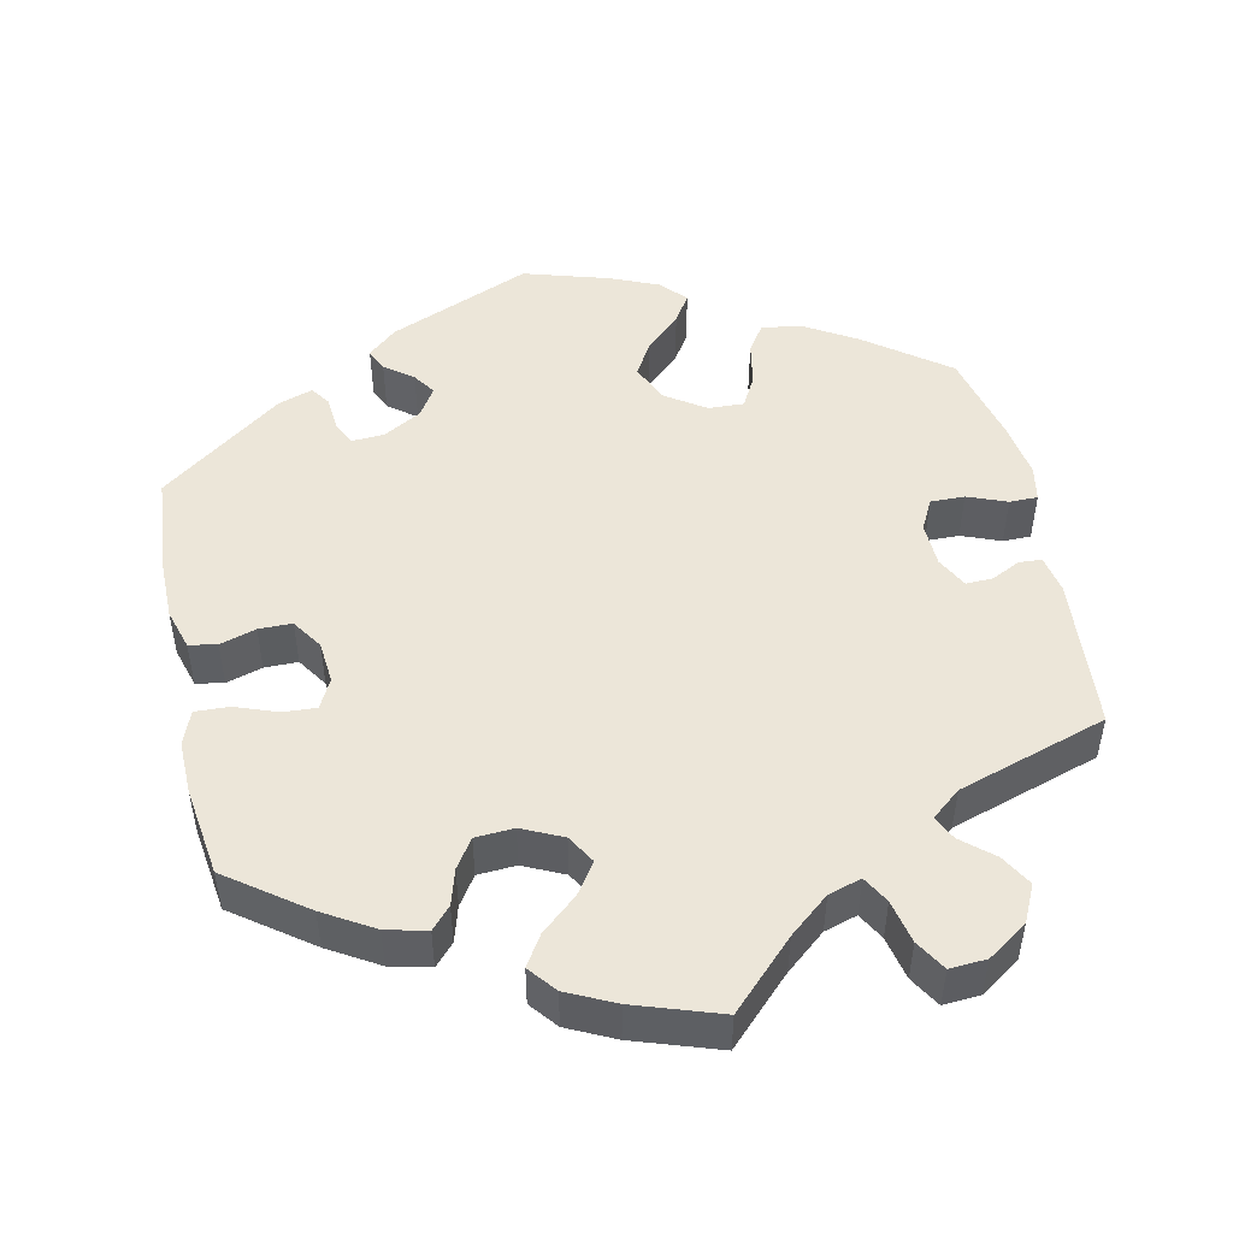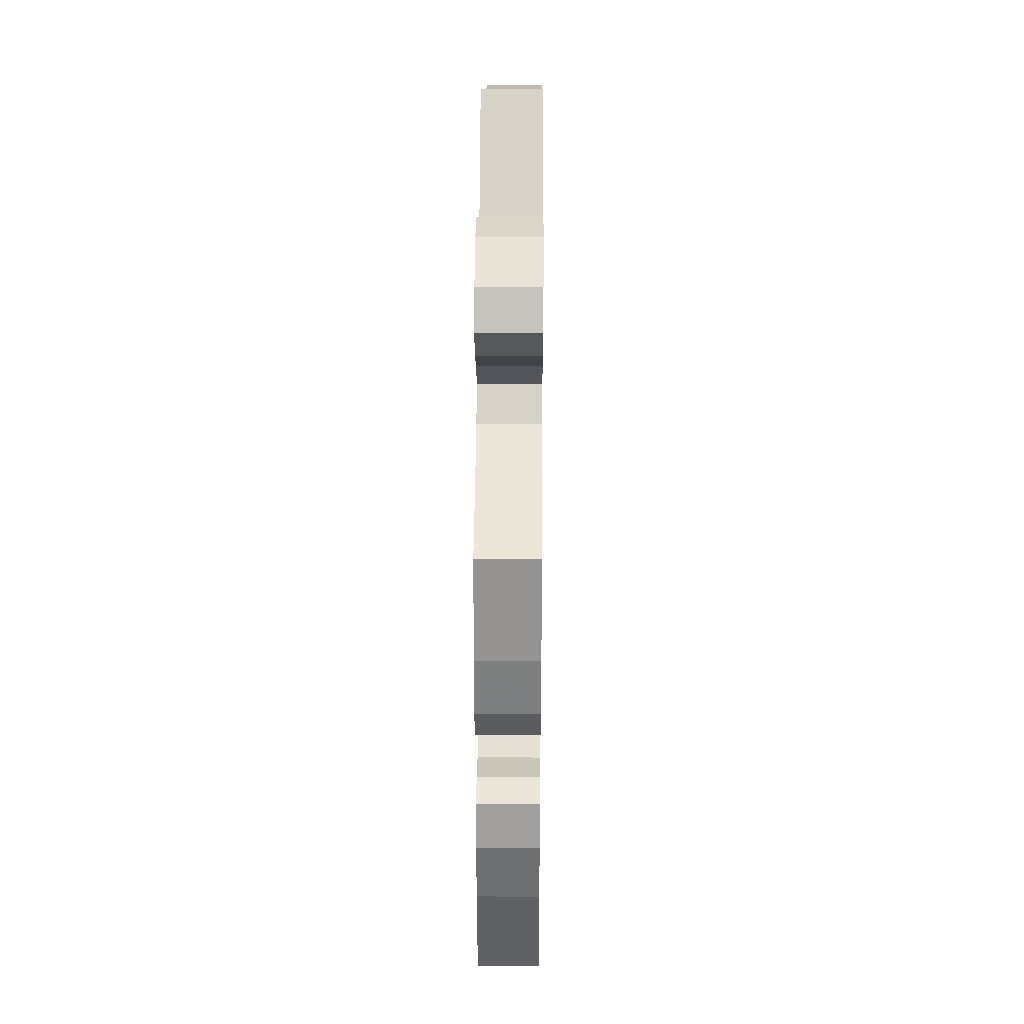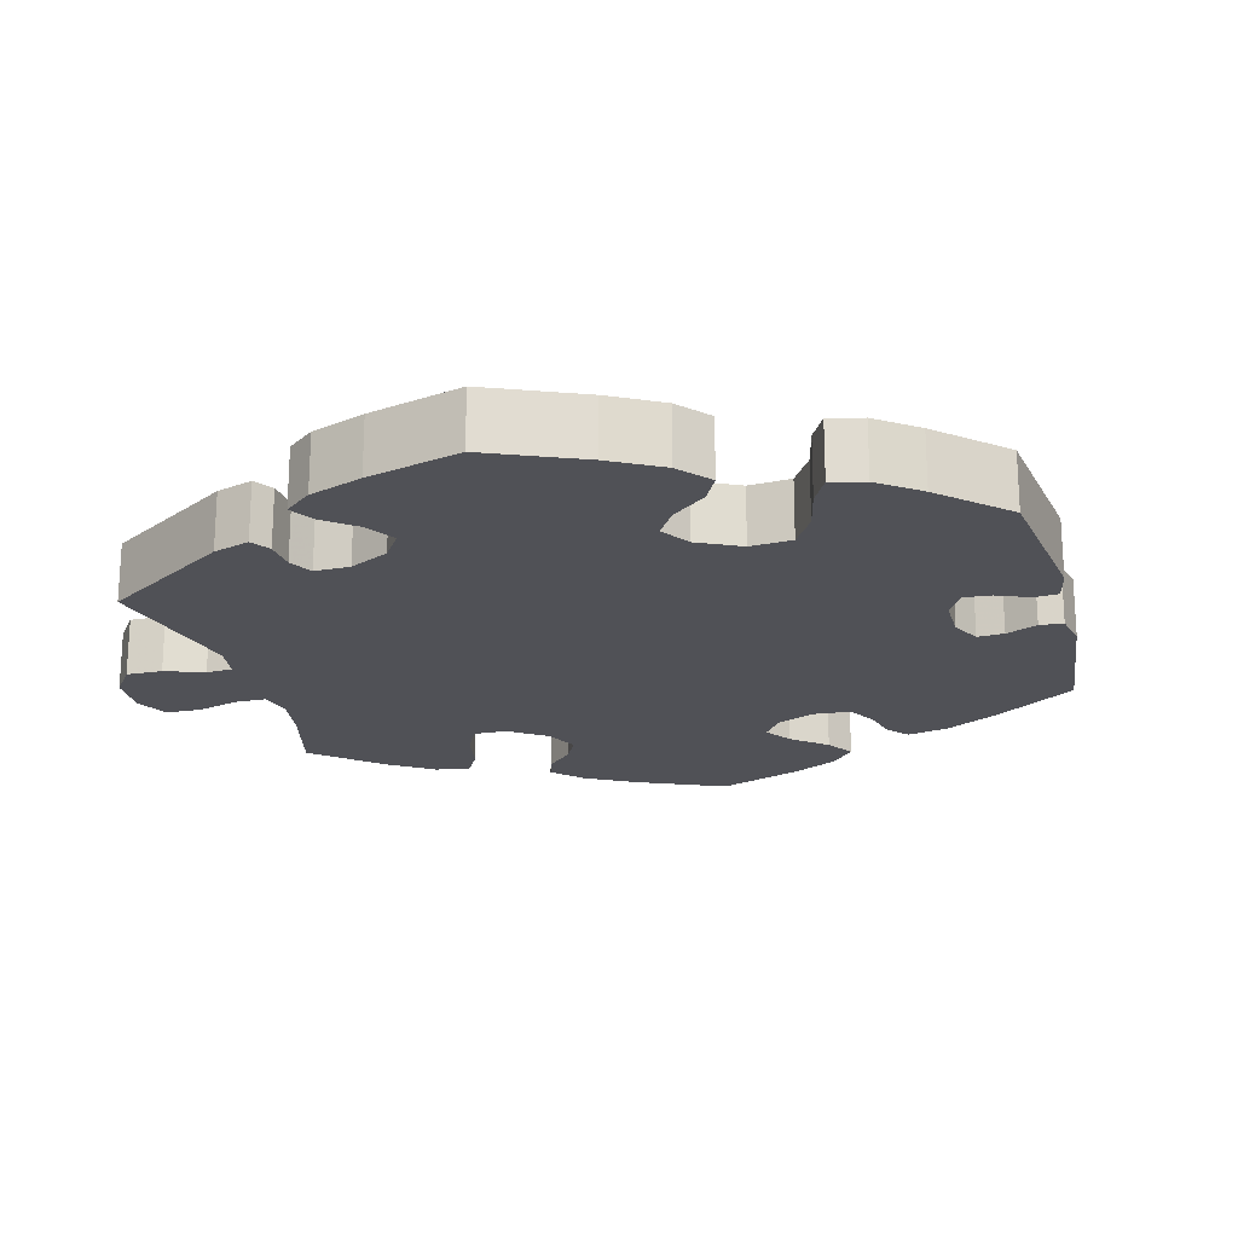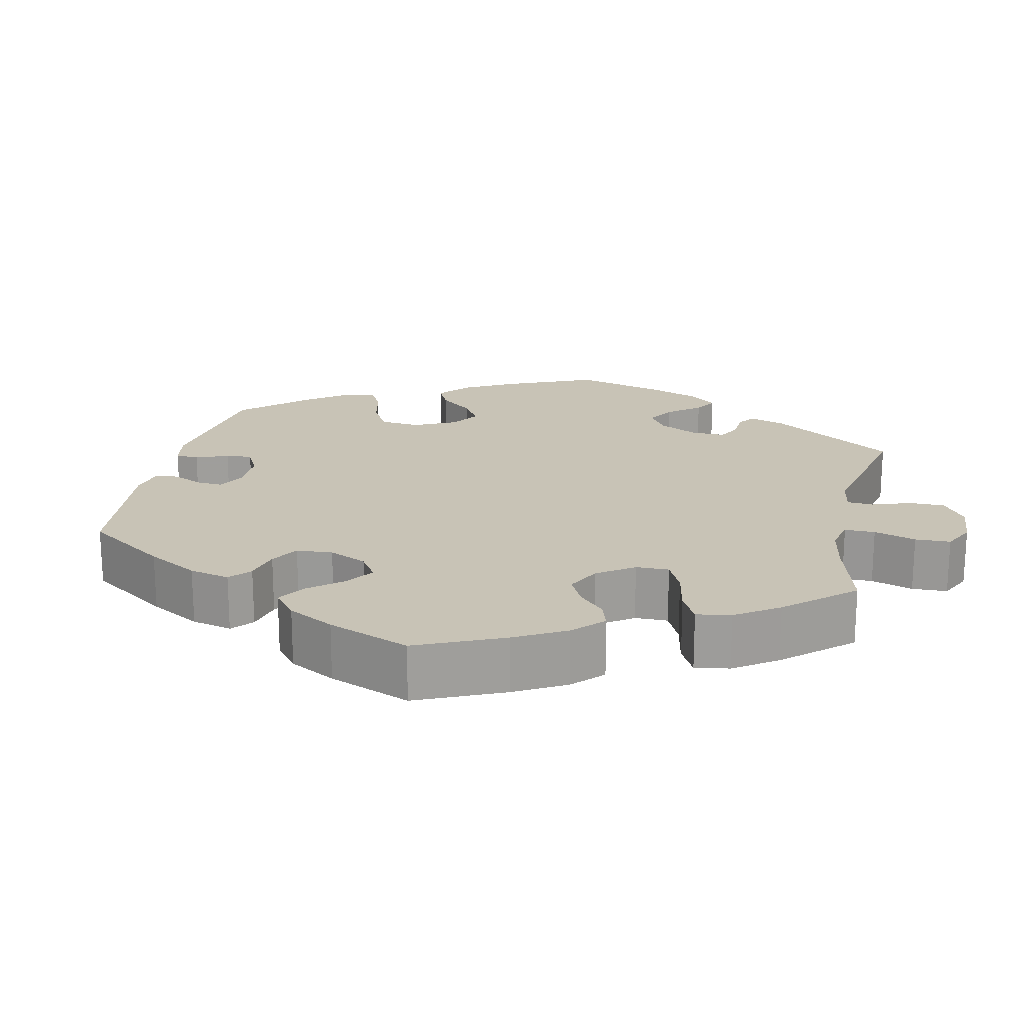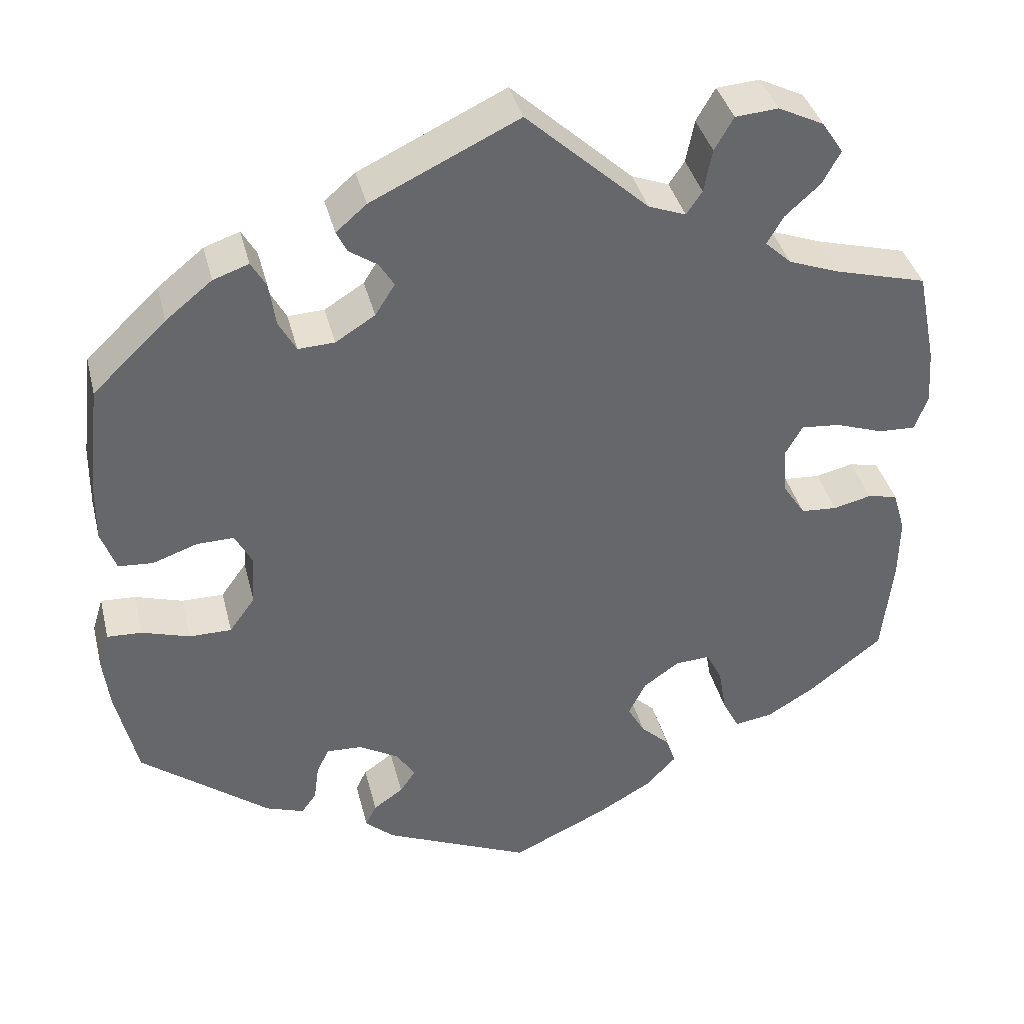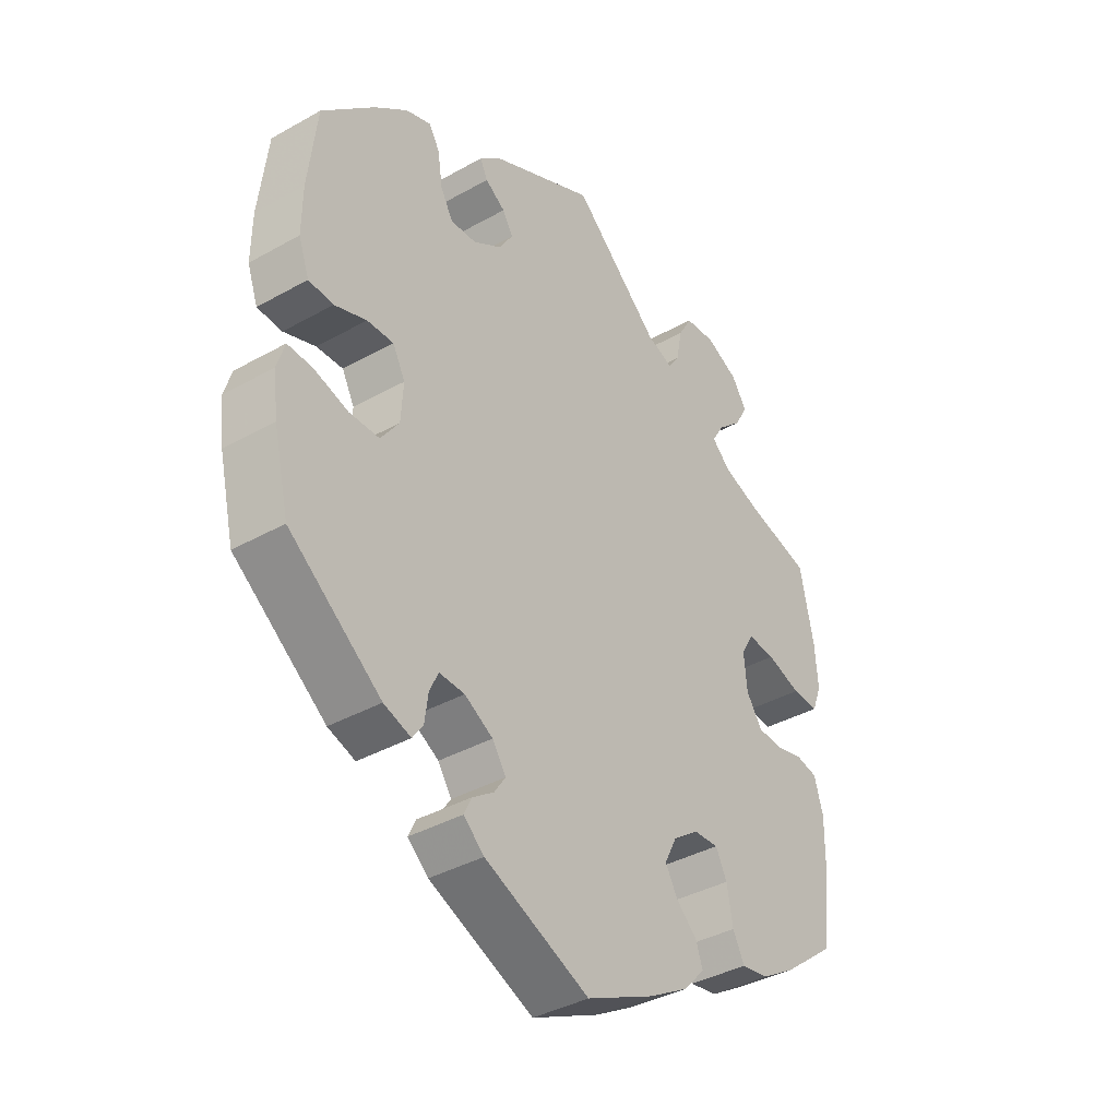
<metadata>
{"format":"obj","ext":"obj","renderer":"f3d","projection":"perspective","resolution":1024,"background":"white","views":[{"elev":49.3,"azim":-72.1,"up":"+Y"},{"elev":34.6,"azim":-89.5,"up":"+Z"},{"elev":-20.5,"azim":74.7,"up":"+Y"},{"elev":19.4,"azim":-107.7,"up":"+Y"},{"elev":38.2,"azim":166.3,"up":"+Z"},{"elev":-38.0,"azim":125.6,"up":"+Z"}]}
</metadata>
<code>
v -0.115 0.07 -0.524
v -0.181 0.07 -0.486
v -0.218 0.07 -0.447
v -0.206 0.07 -0.413
v -0.171 0.07 -0.38
v -0.15 0.07 -0.343
v -0.171 0.07 -0.301
v -0.215 0.07 -0.27
v -0.257 0.07 -0.268
v -0.276 0.07 -0.306
v -0.286 0.07 -0.363
v -0.306 0.07 -0.401
v -0.352 0.07 -0.394
v -0.41 0.07 -0.359
v -0.5 0.07 -0.289
v -0.513 0.07 -0.167
v -0.514 0.07 -0.093
v -0.499 0.07 -0.042
v -0.463 0.07 -0.034
v -0.417 0.07 -0.045
v -0.373 0.07 -0.042
v -0.346 0.07 -0.001
v -0.341 0.07 0.056
v -0.362 0.07 0.093
v -0.409 0.07 0.089
v -0.467 0.07 0.069
v -0.512 0.07 0.067
v -0.528 0.07 0.109
v -0.523 0.07 0.176
v -0.5 0.07 0.289
v -0.389 0.07 0.319
v -0.327 0.07 0.342
v -0.295 0.07 0.372
v -0.315 0.07 0.406
v -0.357 0.07 0.444
v -0.379 0.07 0.484
v -0.353 0.07 0.523
v -0.298 0.07 0.55
v -0.246 0.07 0.546
v -0.223 0.07 0.506
v -0.213 0.07 0.454
v -0.194 0.07 0.426
v -0.149 0.07 0.443
v -0.001 0.07 0.578
v 0.177 0.07 0.493
v 0.214 0.07 0.461
v 0.201 0.07 0.435
v 0.167 0.07 0.412
v 0.149 0.07 0.383
v 0.173 0.07 0.345
v 0.221 0.07 0.315
v 0.265 0.07 0.313
v 0.286 0.07 0.351
v 0.294 0.07 0.404
v 0.312 0.07 0.435
v 0.355 0.07 0.42
v 0.411 0.07 0.375
v 0.5 0.07 0.29
v 0.515 0.07 0.161
v 0.516 0.07 0.086
v 0.498 0.07 0.036
v 0.456 0.07 0.033
v 0.402 0.07 0.052
v 0.357 0.07 0.053
v 0.336 0.07 0.013
v 0.34 0.07 -0.048
v 0.371 0.07 -0.091
v 0.422 0.07 -0.091
v 0.48 0.07 -0.073
v 0.522 0.07 -0.071
v 0.535 0.07 -0.113
v 0.527 0.07 -0.178
v 0.501 0.07 -0.289
v 0.345 0.07 -0.409
v 0.299 0.07 -0.425
v 0.281 0.07 -0.4
v 0.275 0.07 -0.355
v 0.26 0.07 -0.324
v 0.217 0.07 -0.326
v 0.169 0.07 -0.354
v 0.146 0.07 -0.389
v 0.165 0.07 -0.417
v 0.201 0.07 -0.442
v 0.214 0.07 -0.469
v 0.179 0.07 -0.5
v 0.001 0.07 -0.578
v -0.115 0 -0.524
v -0.181 0 -0.486
v -0.218 0 -0.447
v -0.206 0 -0.413
v -0.171 0 -0.38
v -0.15 0 -0.343
v -0.171 0 -0.301
v -0.215 0 -0.27
v -0.257 0 -0.268
v -0.276 0 -0.306
v -0.286 0 -0.363
v -0.306 0 -0.401
v -0.352 0 -0.394
v -0.41 0 -0.359
v -0.5 0 -0.289
v -0.513 0 -0.167
v -0.514 0 -0.093
v -0.499 0 -0.042
v -0.463 0 -0.034
v -0.417 0 -0.045
v -0.373 0 -0.042
v -0.346 0 -0.001
v -0.341 0 0.056
v -0.362 0 0.093
v -0.409 0 0.089
v -0.467 0 0.069
v -0.512 0 0.067
v -0.528 0 0.109
v -0.523 0 0.176
v -0.5 0 0.289
v -0.389 0 0.319
v -0.327 0 0.342
v -0.295 0 0.372
v -0.315 0 0.406
v -0.357 0 0.444
v -0.379 0 0.484
v -0.353 0 0.523
v -0.298 0 0.55
v -0.246 0 0.546
v -0.223 0 0.506
v -0.213 0 0.454
v -0.194 0 0.426
v -0.149 0 0.443
v -0.001 0 0.578
v 0.177 0 0.493
v 0.214 0 0.461
v 0.201 0 0.435
v 0.167 0 0.412
v 0.149 0 0.383
v 0.173 0 0.345
v 0.221 0 0.315
v 0.265 0 0.313
v 0.286 0 0.351
v 0.294 0 0.404
v 0.312 0 0.435
v 0.355 0 0.42
v 0.411 0 0.375
v 0.5 0 0.29
v 0.515 0 0.161
v 0.516 0 0.086
v 0.498 0 0.036
v 0.456 0 0.033
v 0.402 0 0.052
v 0.357 0 0.053
v 0.336 0 0.013
v 0.34 0 -0.048
v 0.371 0 -0.091
v 0.422 0 -0.091
v 0.48 0 -0.073
v 0.522 0 -0.071
v 0.535 0 -0.113
v 0.527 0 -0.178
v 0.501 0 -0.289
v 0.345 0 -0.409
v 0.299 0 -0.425
v 0.281 0 -0.4
v 0.275 0 -0.355
v 0.26 0 -0.324
v 0.217 0 -0.326
v 0.169 0 -0.354
v 0.146 0 -0.389
v 0.165 0 -0.417
v 0.201 0 -0.442
v 0.214 0 -0.469
v 0.179 0 -0.5
v 0.001 0 -0.578
f 82 83 84 85
f 81 82 85 86
f 80 81 86 1
f 74 75 76 77
f 74 77 78
f 73 74 78
f 72 73 78 79
f 68 69 70 71
f 67 68 71 72
f 60 61 62 63
f 60 63 64
f 59 60 64
f 58 59 64
f 57 58 64
f 56 57 64 65
f 53 54 55 56
f 52 53 56 65
f 45 46 47 48
f 43 44 45 48
f 42 43 48 49
f 38 39 40 41
f 38 41 42
f 37 38 42
f 34 35 36 37
f 33 34 37 42
f 32 33 42 49
f 28 29 30 31
f 25 26 27 28
f 24 25 28 31
f 23 24 31 32
f 17 18 19 20
f 17 20 21
f 16 17 21
f 15 16 21
f 14 15 21 22
f 10 11 12 13
f 9 10 13 14
f 2 3 4 5
f 80 1 2 5
f 79 80 5 6
f 67 72 79 6
f 51 52 65 66
f 50 51 66
f 32 49 50 66
f 23 32 66 67
f 22 23 67
f 9 14 22
f 8 9 22 67
f 7 8 67
f 6 7 67
f 171 170 169 168
f 172 171 168 167
f 87 172 167 166
f 163 162 161 160
f 164 163 160
f 164 160 159
f 165 164 159 158
f 157 156 155 154
f 158 157 154 153
f 149 148 147 146
f 150 149 146
f 150 146 145
f 150 145 144
f 150 144 143
f 151 150 143 142
f 142 141 140 139
f 151 142 139 138
f 134 133 132 131
f 134 131 130 129
f 135 134 129 128
f 127 126 125 124
f 128 127 124
f 128 124 123
f 123 122 121 120
f 128 123 120 119
f 135 128 119 118
f 117 116 115 114
f 114 113 112 111
f 117 114 111 110
f 118 117 110 109
f 106 105 104 103
f 107 106 103
f 107 103 102
f 107 102 101
f 108 107 101 100
f 99 98 97 96
f 100 99 96 95
f 91 90 89 88
f 91 88 87 166
f 92 91 166 165
f 92 165 158 153
f 152 151 138 137
f 152 137 136
f 152 136 135 118
f 153 152 118 109
f 153 109 108
f 108 100 95
f 153 108 95 94
f 153 94 93
f 153 93 92
f 1 87 88 2
f 2 88 89 3
f 3 89 90 4
f 4 90 91 5
f 5 91 92 6
f 6 92 93 7
f 7 93 94 8
f 8 94 95 9
f 9 95 96 10
f 10 96 97 11
f 11 97 98 12
f 12 98 99 13
f 13 99 100 14
f 14 100 101 15
f 15 101 102 16
f 16 102 103 17
f 17 103 104 18
f 18 104 105 19
f 19 105 106 20
f 20 106 107 21
f 21 107 108 22
f 22 108 109 23
f 23 109 110 24
f 24 110 111 25
f 25 111 112 26
f 26 112 113 27
f 27 113 114 28
f 28 114 115 29
f 29 115 116 30
f 30 116 117 31
f 31 117 118 32
f 32 118 119 33
f 33 119 120 34
f 34 120 121 35
f 35 121 122 36
f 36 122 123 37
f 37 123 124 38
f 38 124 125 39
f 39 125 126 40
f 40 126 127 41
f 41 127 128 42
f 42 128 129 43
f 43 129 130 44
f 44 130 131 45
f 45 131 132 46
f 46 132 133 47
f 47 133 134 48
f 48 134 135 49
f 49 135 136 50
f 50 136 137 51
f 51 137 138 52
f 52 138 139 53
f 53 139 140 54
f 54 140 141 55
f 55 141 142 56
f 56 142 143 57
f 57 143 144 58
f 58 144 145 59
f 59 145 146 60
f 60 146 147 61
f 61 147 148 62
f 62 148 149 63
f 63 149 150 64
f 64 150 151 65
f 65 151 152 66
f 66 152 153 67
f 67 153 154 68
f 68 154 155 69
f 69 155 156 70
f 70 156 157 71
f 71 157 158 72
f 72 158 159 73
f 73 159 160 74
f 74 160 161 75
f 75 161 162 76
f 76 162 163 77
f 77 163 164 78
f 78 164 165 79
f 79 165 166 80
f 80 166 167 81
f 81 167 168 82
f 82 168 169 83
f 83 169 170 84
f 84 170 171 85
f 85 171 172 86
f 86 172 87 1

</code>
